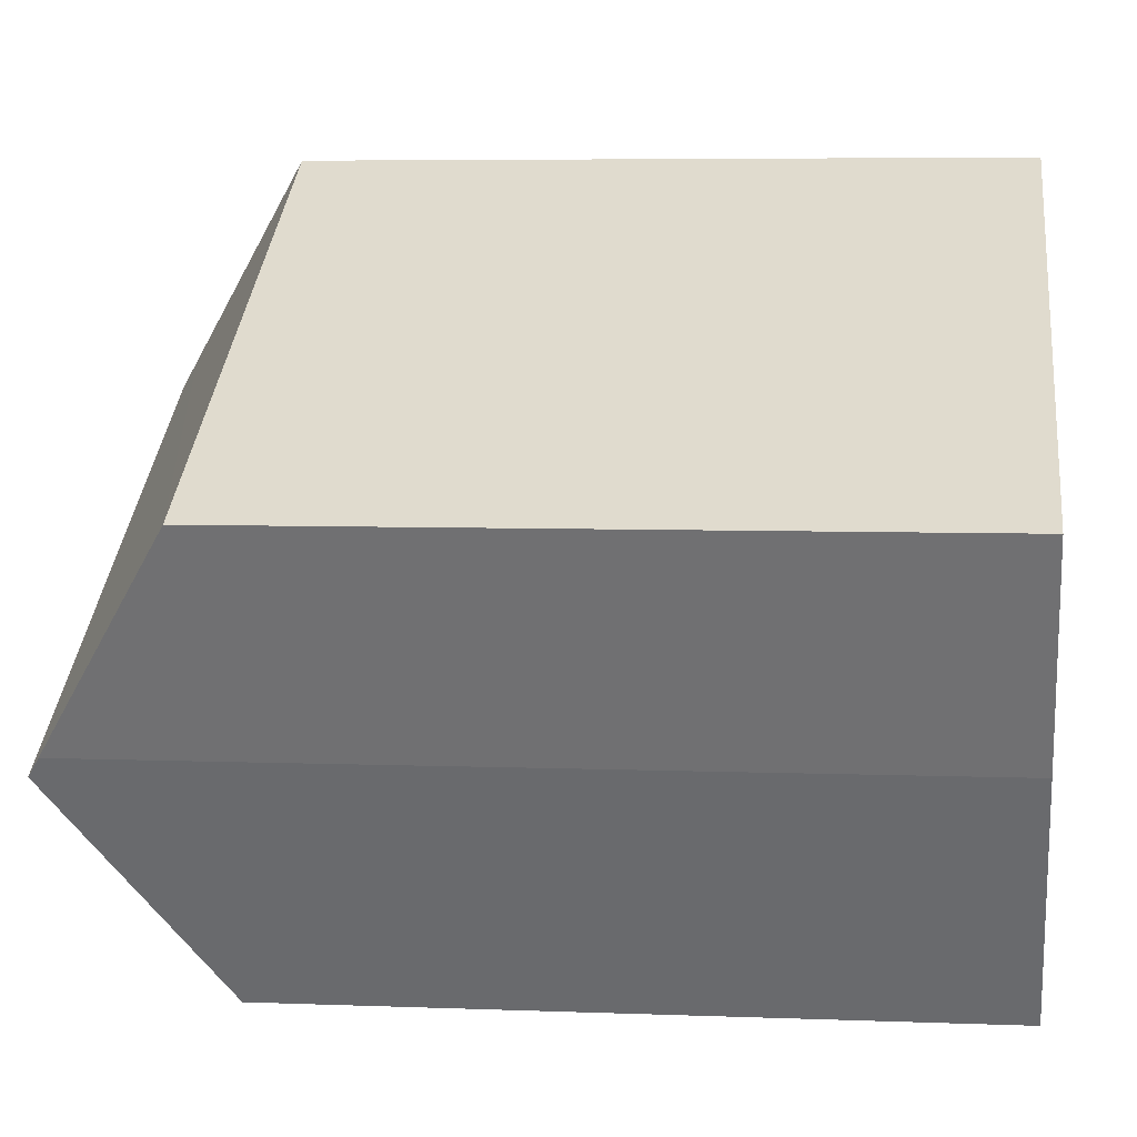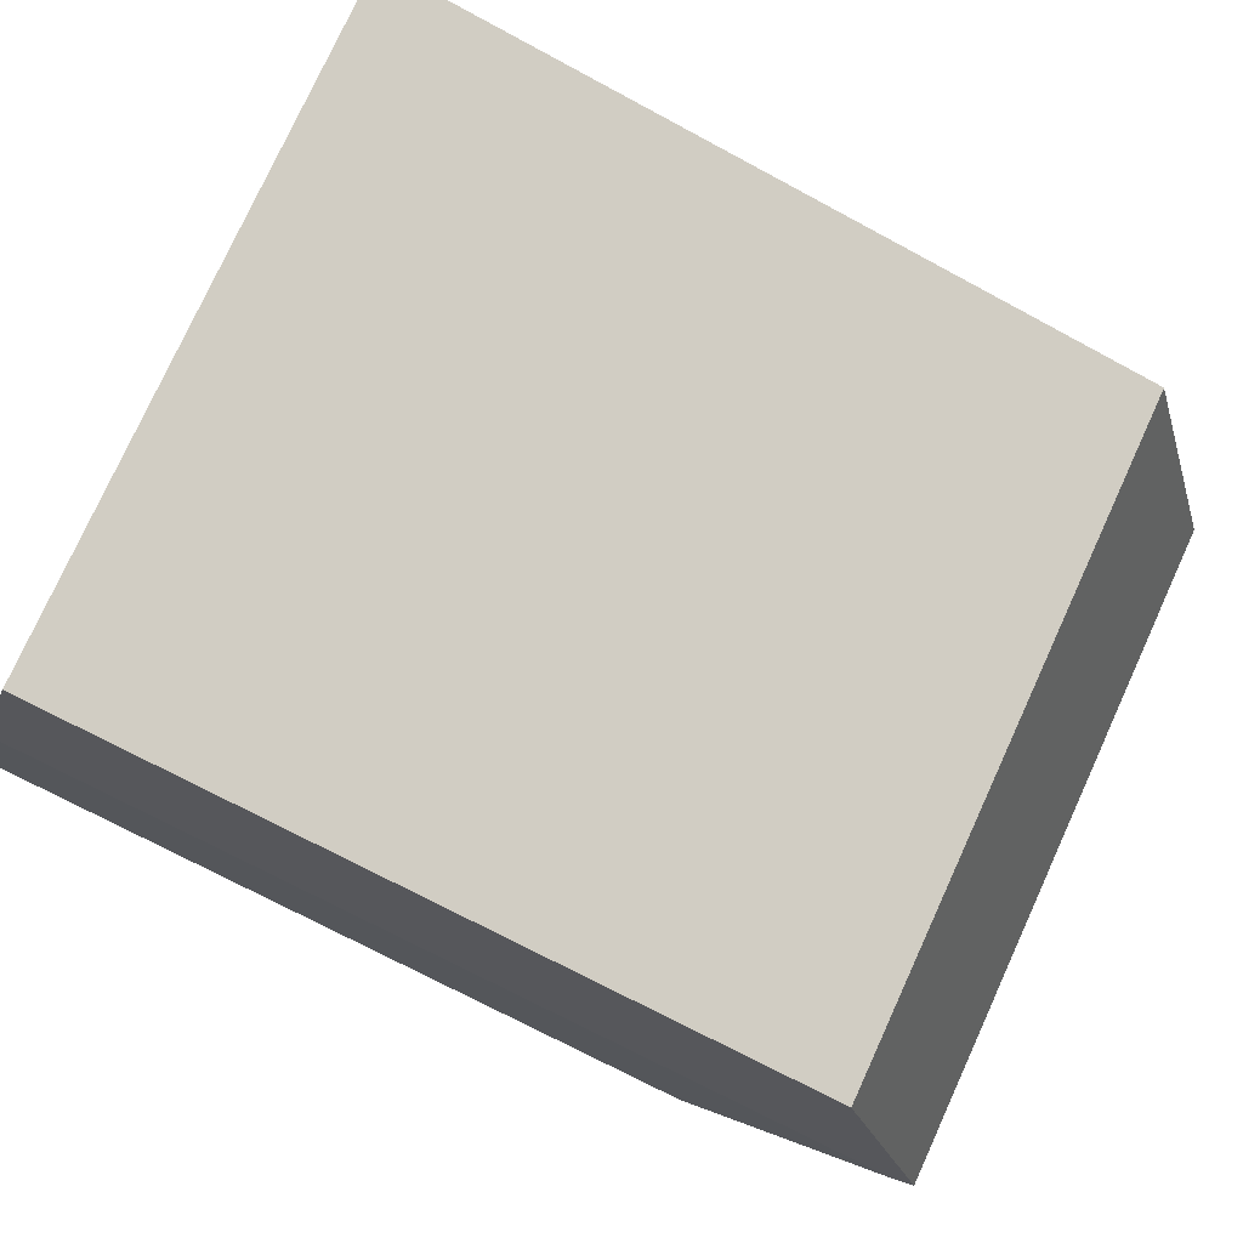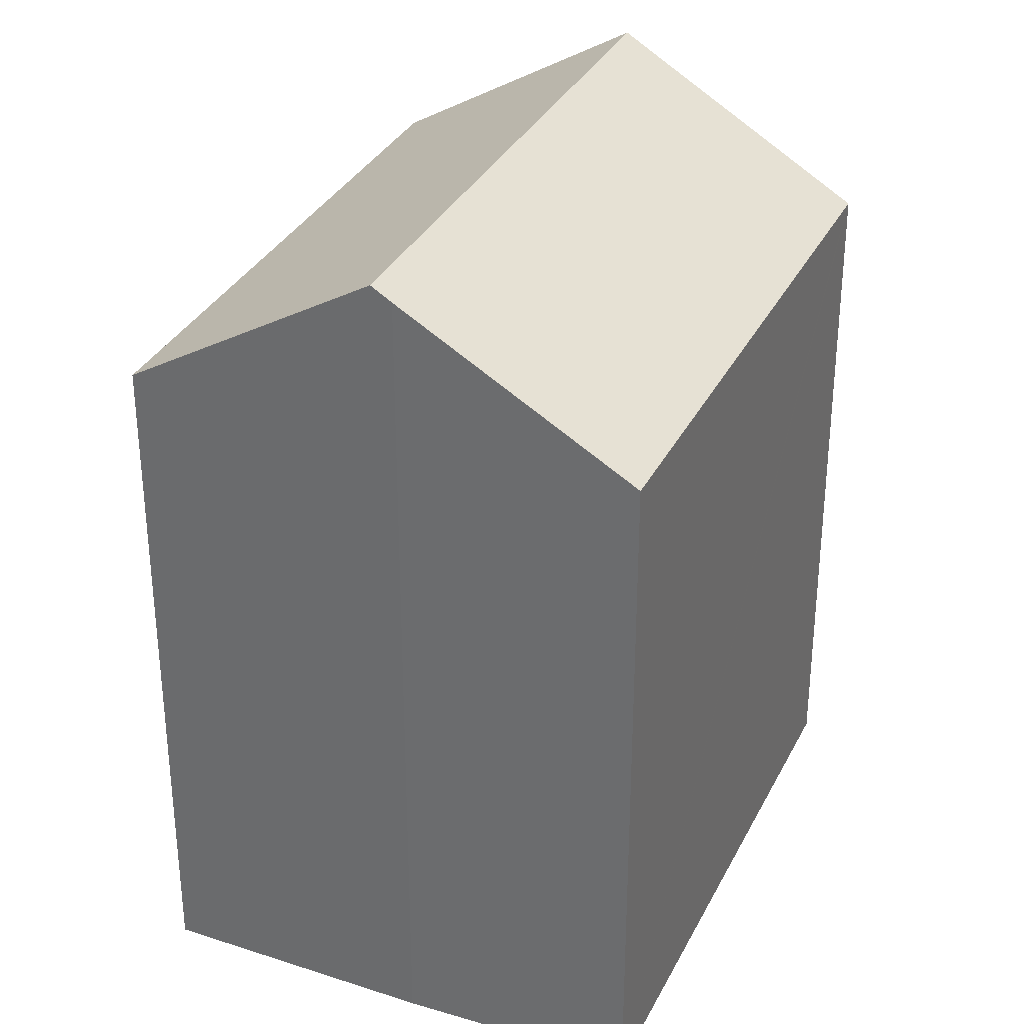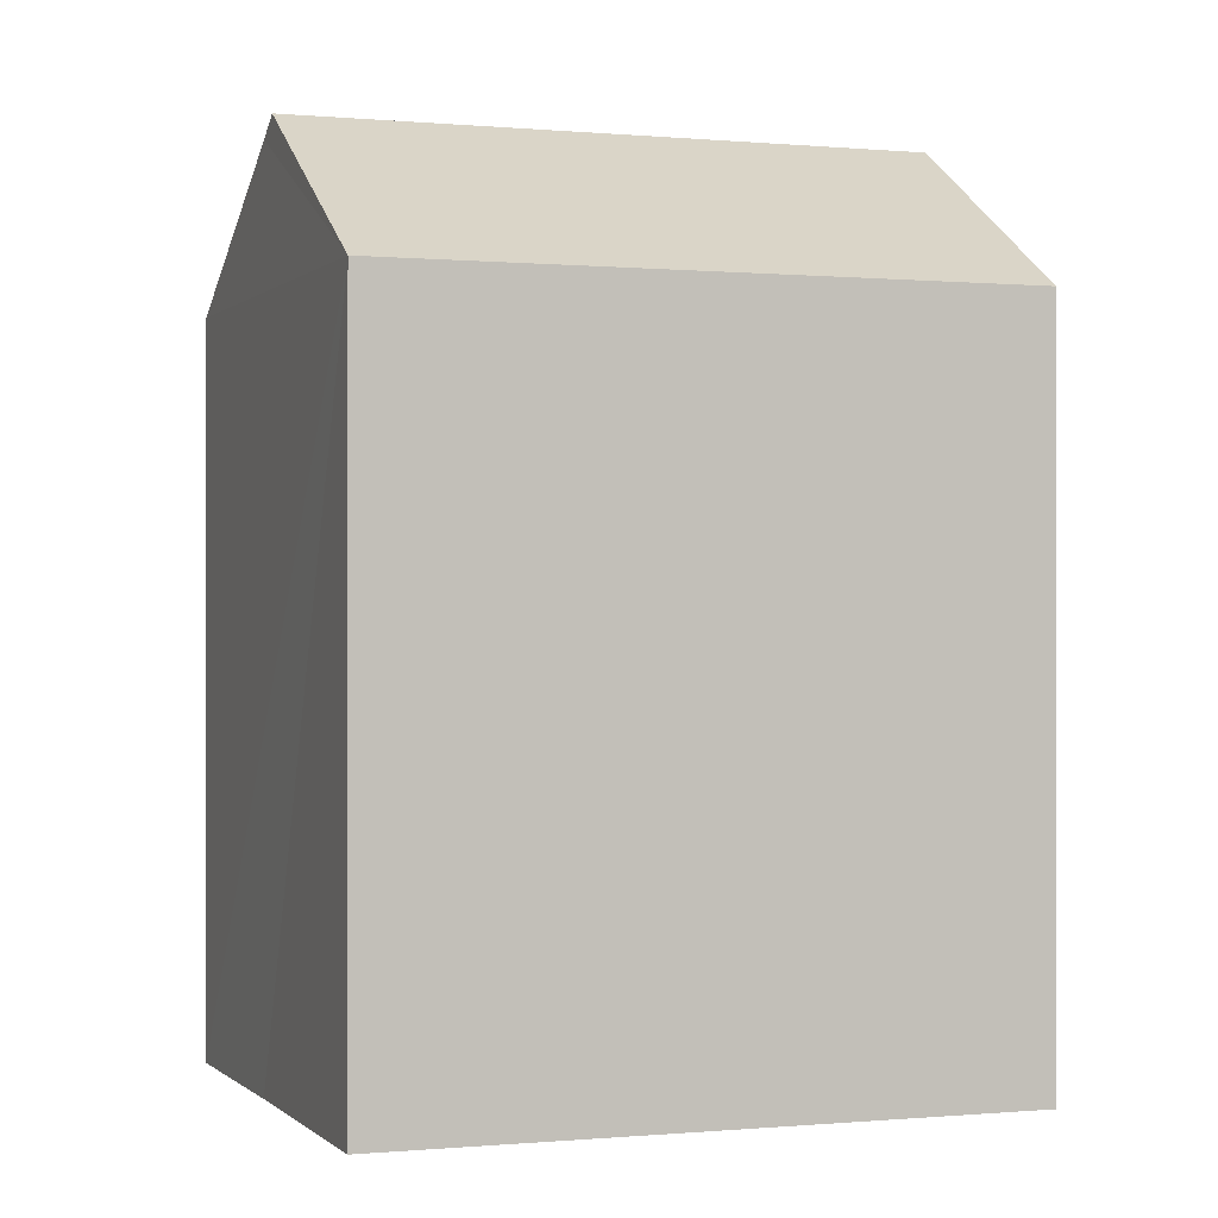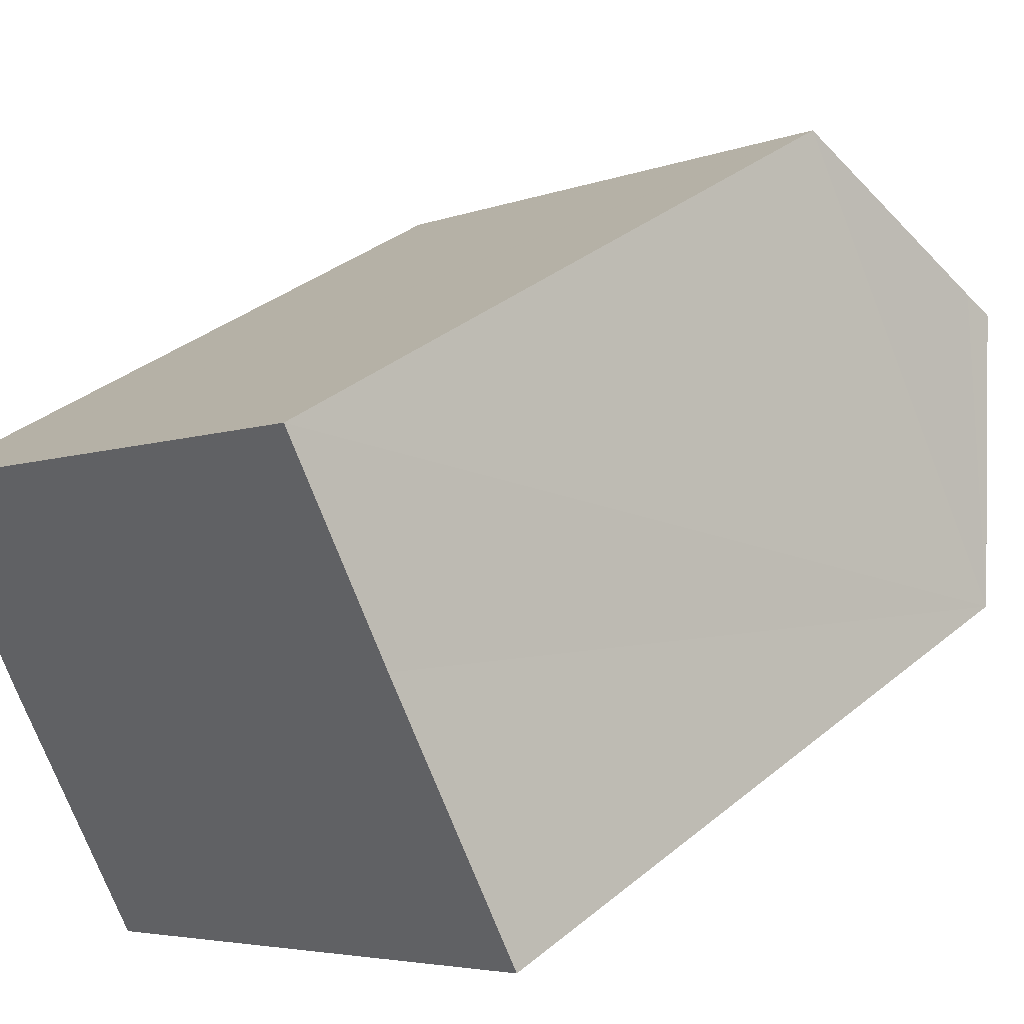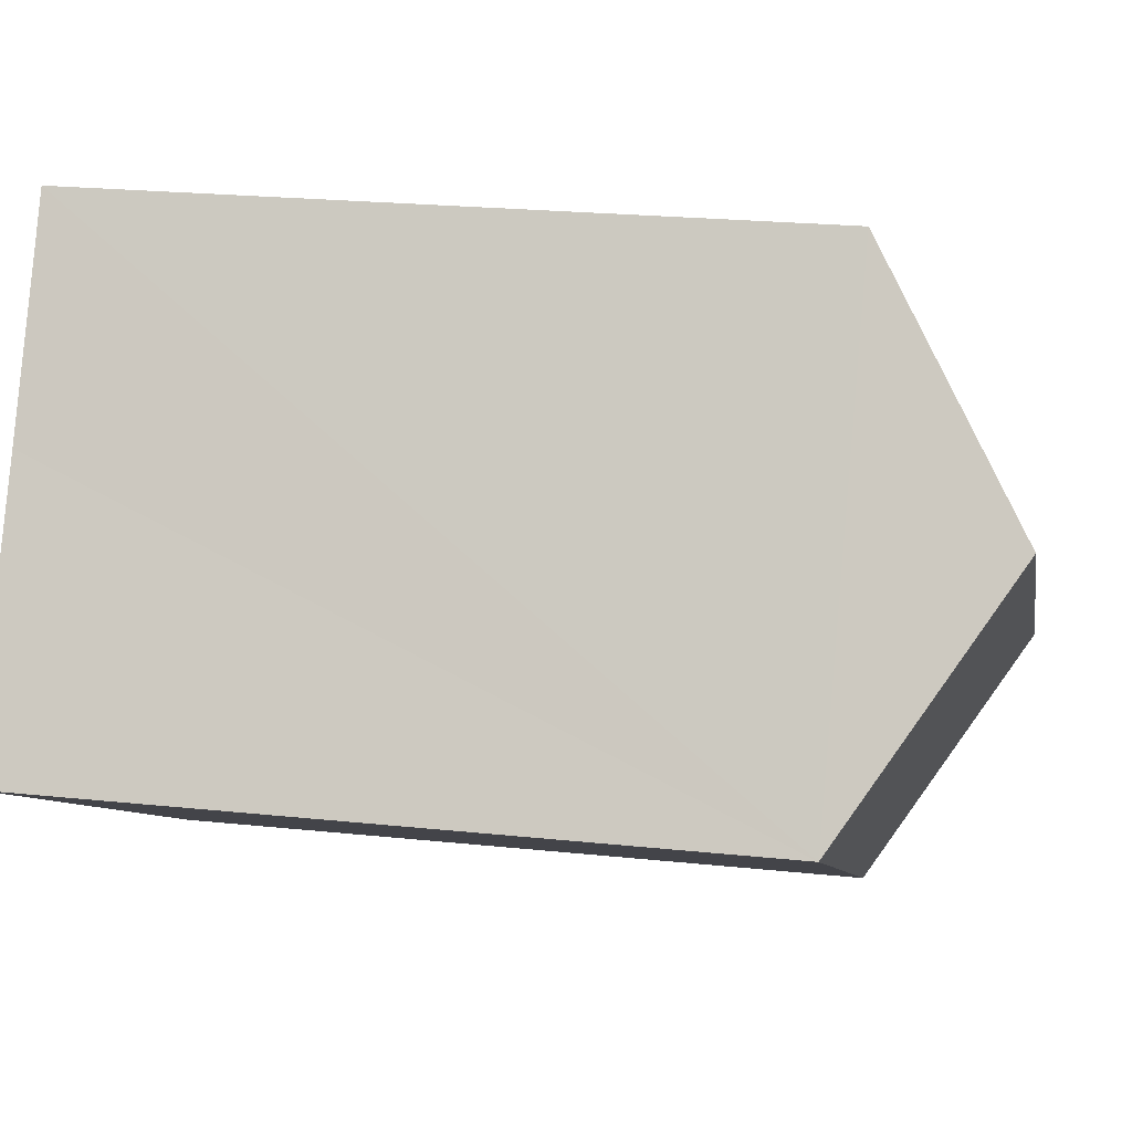
<metadata>
{"format":"obj","ext":"obj","renderer":"f3d","projection":"perspective","resolution":1024,"background":"white","views":[{"elev":5.7,"azim":-83.2,"up":"+Z"},{"elev":-71.4,"azim":61.6,"up":"+Z"},{"elev":33.1,"azim":-96.1,"up":"+Y"},{"elev":-0.2,"azim":130.2,"up":"+Y"},{"elev":35.1,"azim":42.6,"up":"+Z"},{"elev":22.6,"azim":100.3,"up":"+Z"}]}
</metadata>
<code>
v  6.416 17.82 -11.37
v  16.94 21.68 2.079
v  20.22 17.82 -3.568
v  3.115 21.68 -5.735
v  2.844 21.37 -5.272
v  16.55 21.23 2.749
v  0 17.83 1.092e-15
v  13.65 17.82 7.718
v  13.72 17.82 7.763
v  13.72 -4.753e-16 7.763
v  16.55 -1.683e-16 2.749
v  20.22 2.185e-16 -3.568
v  16.94 -1.273e-16 2.079
v  6.416 6.961e-16 -11.37
v  2.844 3.228e-16 -5.272
v  3.115 3.512e-16 -5.735
v  0 0 0
v  13.65 -4.726e-16 7.718
g defaultobject
f 1 2 3
f 2 1 4
f 5 2 4
f 2 5 6
f 6 5 7
f 6 7 8
f 6 8 9
f 6 3 2
f 3 6 9
f 3 9 10
f 3 10 11
f 3 11 12
f 12 11 13
f 12 1 3
f 1 12 14
f 1 5 4
f 5 1 15
f 15 1 14
f 15 14 16
f 15 7 5
f 7 15 17
f 17 8 7
f 8 17 9
f 9 17 10
f 10 17 18
f 13 14 12
f 14 13 16
f 16 13 11
f 16 11 15
f 15 11 17
f 17 11 18
f 18 11 10

</code>
